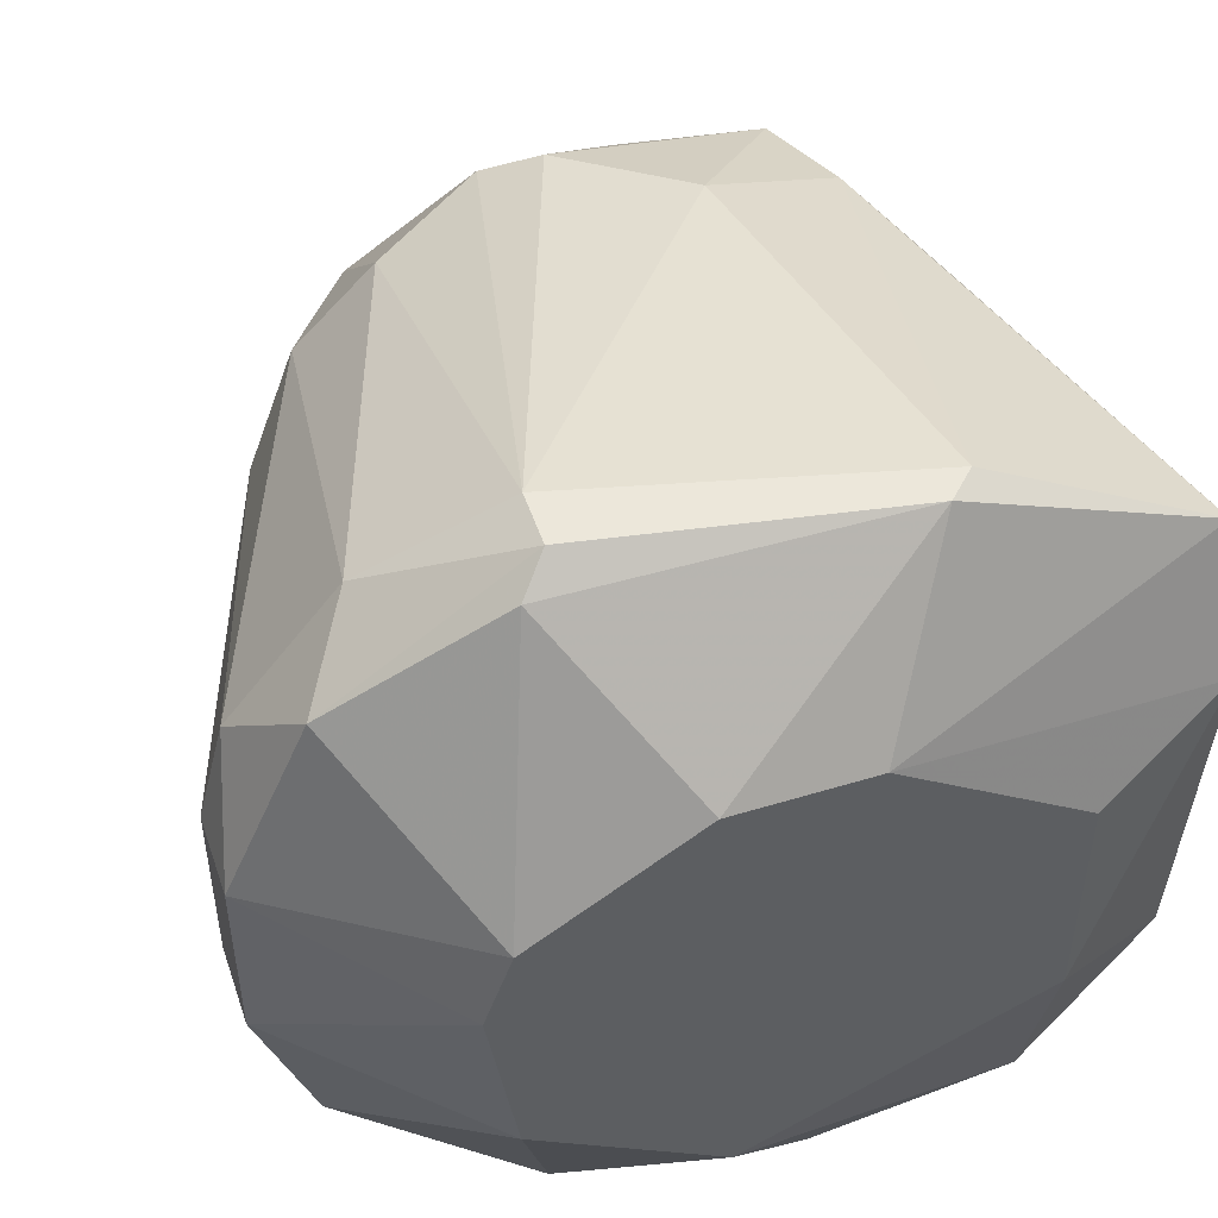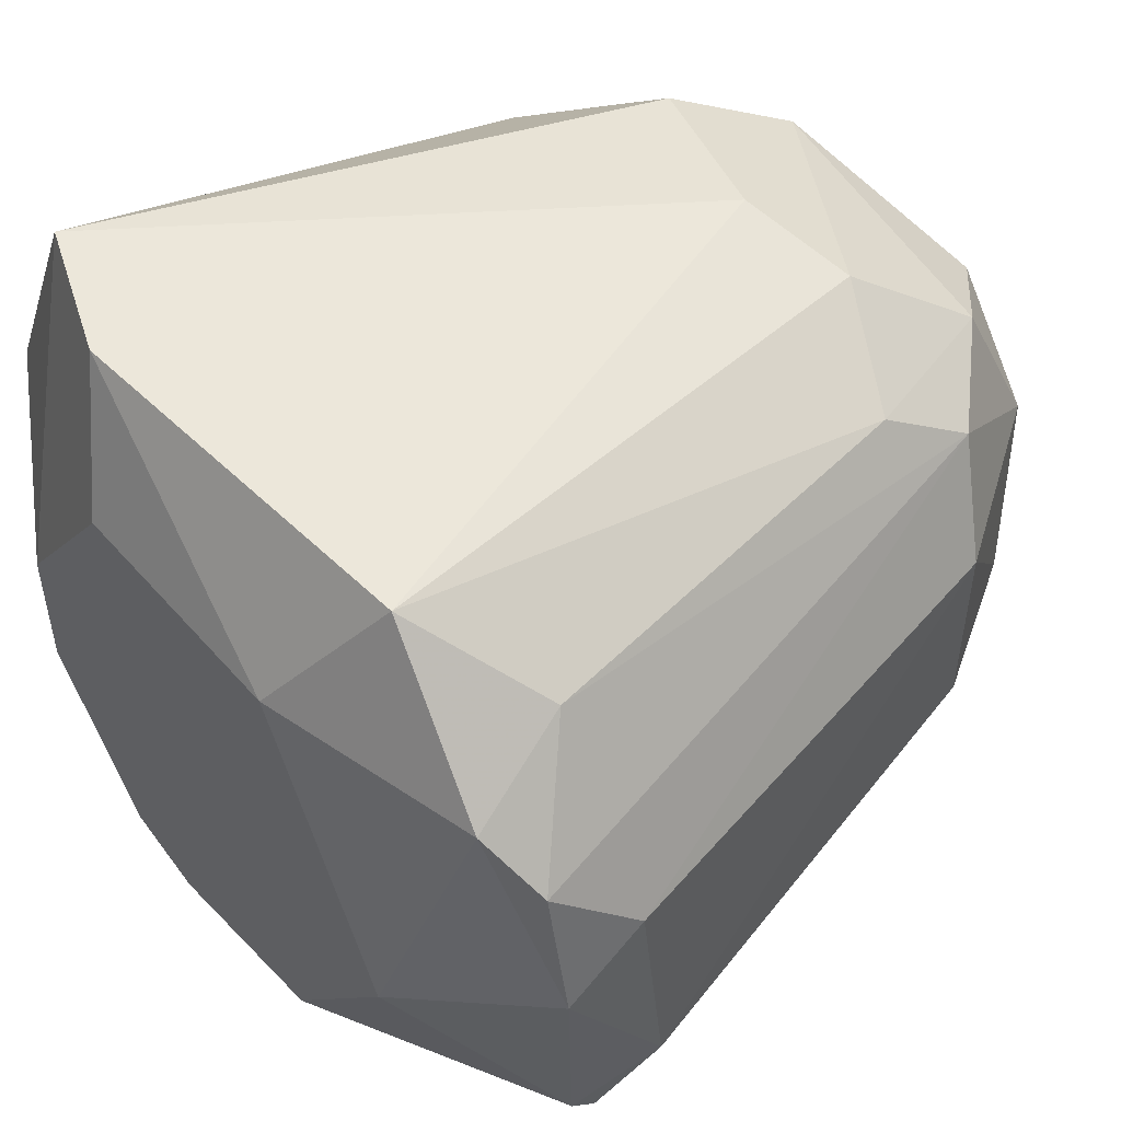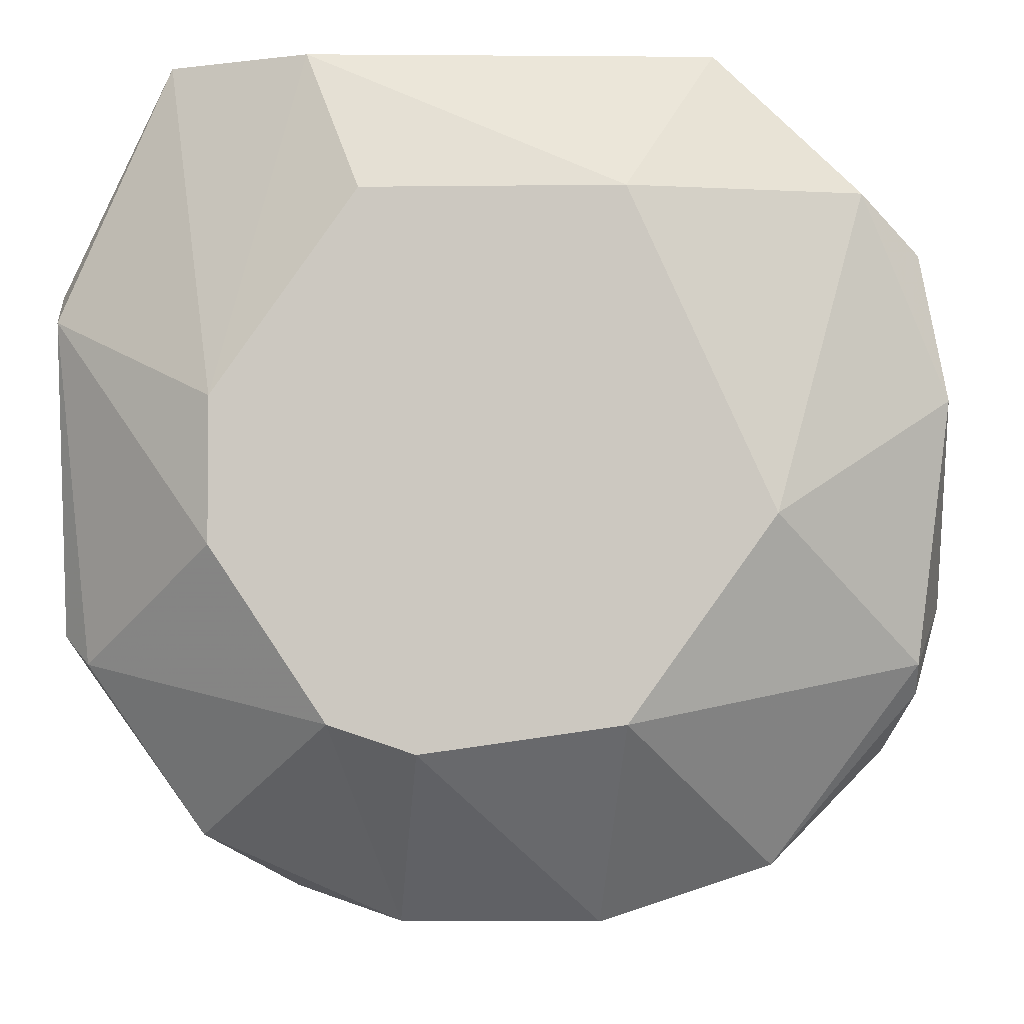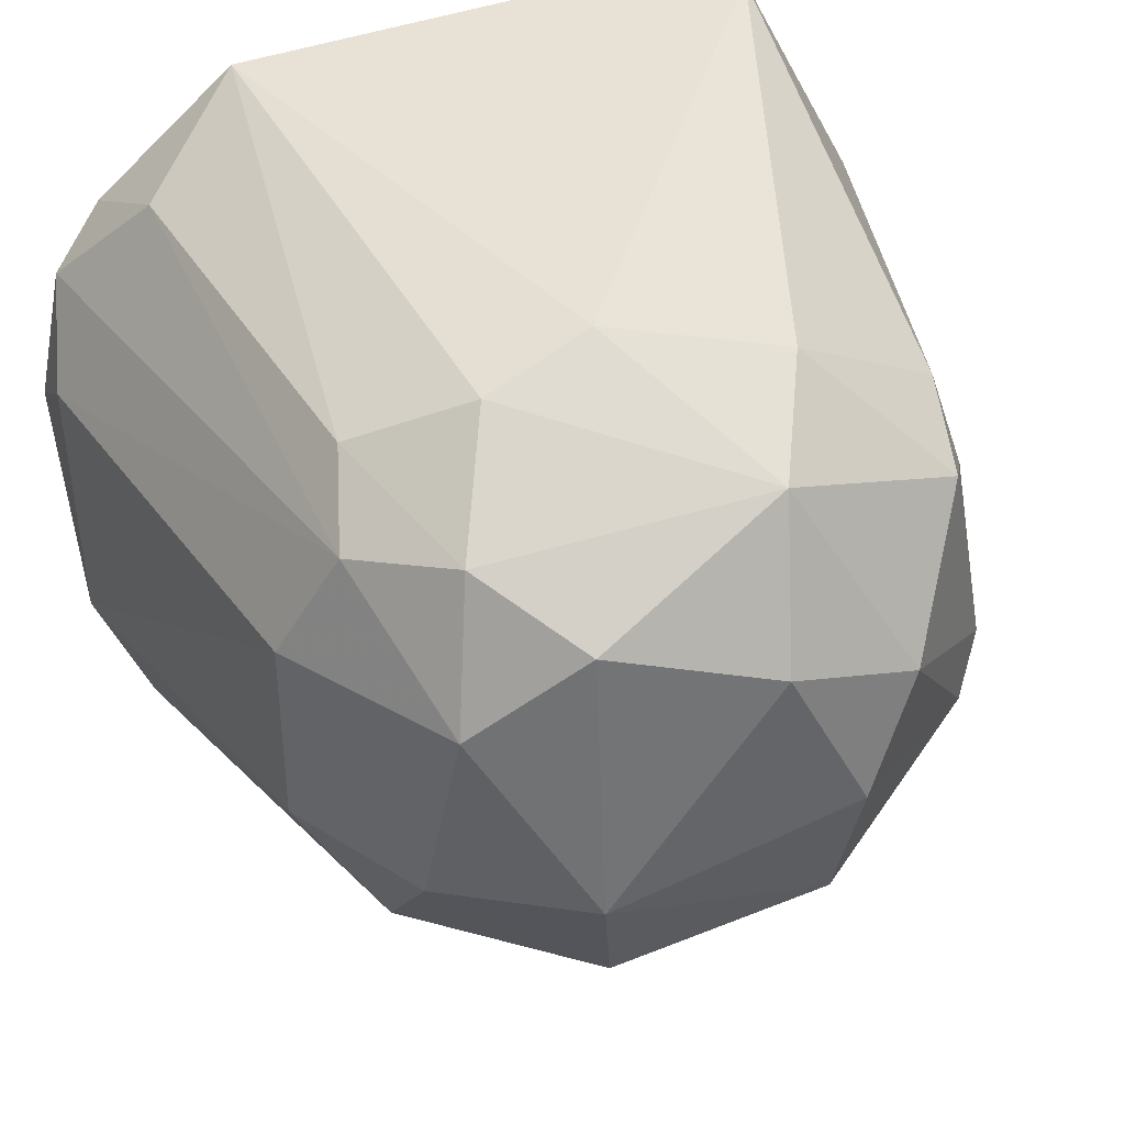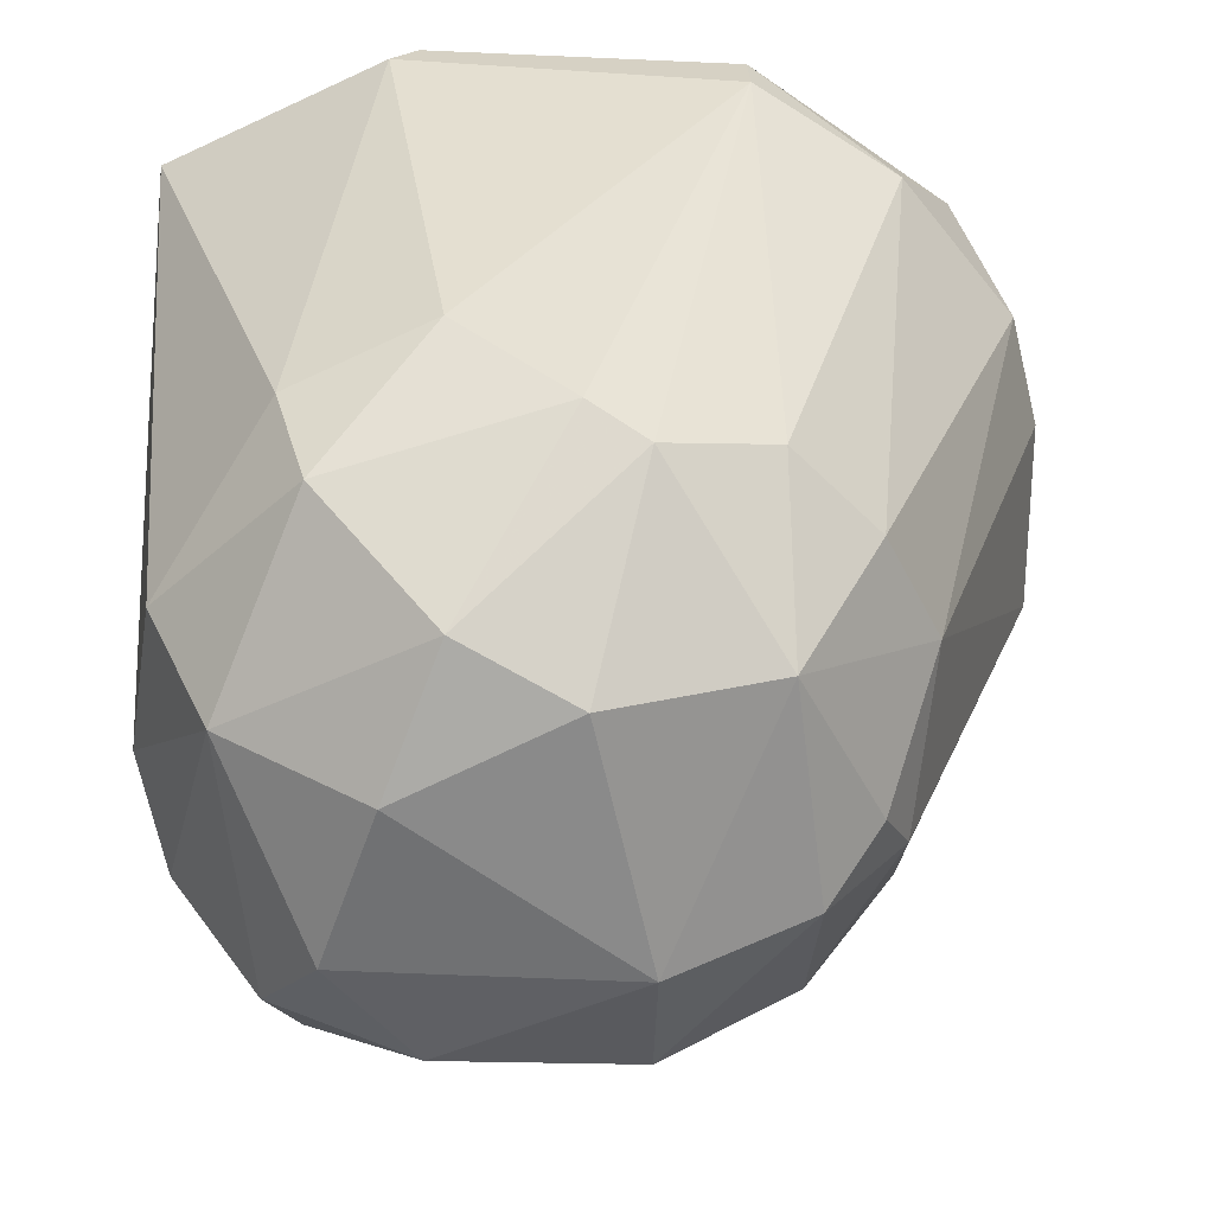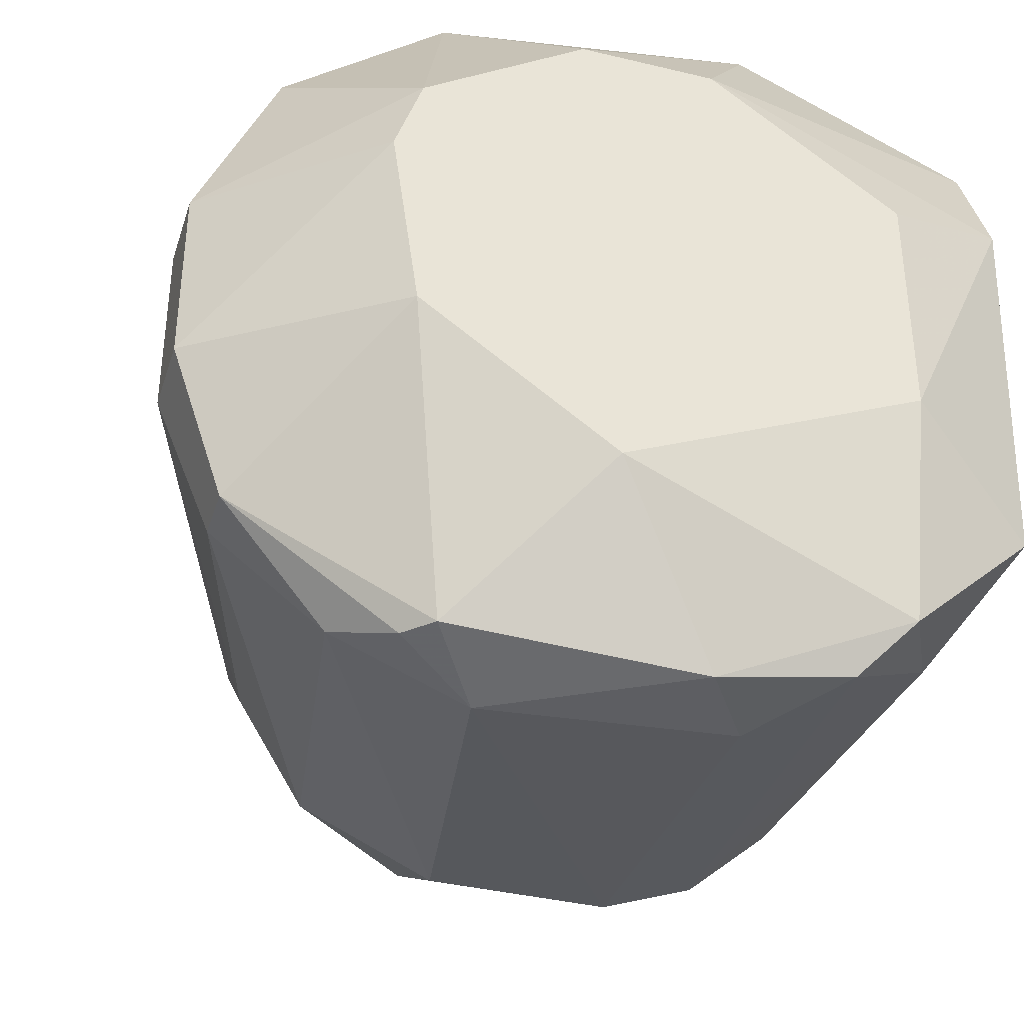
<metadata>
{"format":"obj","ext":"obj","renderer":"f3d","projection":"perspective","resolution":1024,"background":"white","views":[{"elev":50.4,"azim":71.5,"up":"+Z"},{"elev":51.6,"azim":140.4,"up":"+Y"},{"elev":-3.5,"azim":92.5,"up":"+Y"},{"elev":40.1,"azim":-111.0,"up":"+Y"},{"elev":26.7,"azim":-91.9,"up":"+Z"},{"elev":-38.3,"azim":73.0,"up":"+Z"}]}
</metadata>
<code>
v -0.03488 0.005714 0.000769
v -0.03164 0.007008 -0.004405
v -0.03423 0.005068 -0.005699
v -0.01935 -0.005934 -0.01023
v -0.01935 0.001831 0.009184
v -0.03165 0.001831 -0.008935
v -0.03165 -0.002697 -0.008935
v -0.03165 -0.00852 0.000769
v -0.02194 -0.01046 -0.006993
v -0.02194 -0.005285 0.009184
v -0.03423 -0.007228 -0.001815
v -0.031 0.00442 0.005948
v -0.031 0.007656 -0.001815
v -0.01936 0.007656 0.006594
v -0.03035 0.005714 -0.006993
v -0.01871 0.007656 -0.005699
v -0.031 -0.007874 -0.005051
v -0.03682 -0.001407 0.002063
v -0.03682 -0.002697 -0.003755
v -0.03682 0.002477 0.000123
v -0.03553 -0.005934 -0.003109
v -0.03553 0.001831 -0.006345
v -0.03553 -0.005285 0.002063
v -0.03359 0.003772 0.0053
v -0.03359 -0.002697 0.005948
v -0.01806 0.00442 -0.008935
v -0.01806 0.007656 0.003357
v -0.03229 -0.005934 -0.006993
v -0.03229 -0.005285 0.0053
v -0.03229 -0.007228 0.003359
v -0.03035 0.001183 0.007242
v -0.03618 0.001183 0.003359
v -0.03618 0.003772 -0.003755
v -0.02065 -0.01176 0.001417
v -0.02065 -0.01176 -0.003109
v -0.02065 0.005714 -0.008287
v -0.02065 0.001183 -0.01088
v -0.02065 -0.01046 -0.006993
v -0.02065 -0.005285 0.009184
v -0.02065 -0.009816 0.005948
v -0.03488 -0.002697 -0.006993
v -0.01871 0.003124 -0.01023
v -0.01871 -0.000111 -0.01088
v -0.03294 -0.007874 -0.003109
v -0.03294 -0.001407 0.006594
v -0.0213 -0.007874 -0.009579
v -0.0213 -0.004637 -0.01088
v -0.02 -0.005934 0.008536
v -0.02 0.002477 0.009184
v -0.02 -0.00658 -0.01023
v -0.03229 0.007008 0.002063
v -0.03229 0.00442 -0.007641
v -0.01676 -0.007874 0.000769
v -0.01676 -0.003345 0.0053
v -0.01676 -0.002697 -0.006993
v -0.01676 0.00442 -0.003757
v -0.01676 0.00442 0.002063
v -0.01676 -0.007228 -0.003755
v -0.01676 -0.007228 0.002711
v -0.01676 -0.000111 0.0053
v -0.02259 -0.01176 0.001417
v -0.02259 -0.01176 -0.003109
v -0.02259 -0.01111 0.004005
v -0.02259 -0.00852 0.007242
f 5 39 48
f 60 54 58
f 60 58 56
f 51 14 13
f 14 16 13
f 20 33 19
f 58 54 59
f 63 64 30
f 56 58 55
f 23 25 18
f 19 23 18
f 20 19 18
f 14 60 27
f 16 14 27
f 56 16 27
f 28 41 7
f 41 6 7
f 6 47 7
f 63 34 40
f 34 59 40
f 39 64 40
f 64 63 40
f 13 16 2
f 23 11 8
f 63 30 8
f 30 23 8
f 24 51 1
f 51 13 1
f 33 20 1
f 13 2 1
f 42 52 36
f 6 41 22
f 52 6 22
f 41 19 22
f 19 33 22
f 50 38 46
f 47 50 46
f 28 7 46
f 7 47 46
f 39 49 10
f 64 39 10
f 49 31 10
f 14 51 12
f 51 24 12
f 49 14 12
f 24 31 12
f 31 49 12
f 11 23 21
f 41 28 21
f 23 19 21
f 19 41 21
f 43 47 37
f 42 43 37
f 52 42 37
f 6 52 37
f 47 6 37
f 38 62 9
f 46 38 9
f 28 46 9
f 17 28 9
f 62 17 9
f 54 60 5
f 60 14 5
f 14 49 5
f 49 39 5
f 18 25 32
f 20 18 32
f 24 1 32
f 1 20 32
f 16 56 26
f 43 42 26
f 56 55 26
f 55 43 26
f 42 36 26
f 36 16 26
f 25 23 29
f 23 30 29
f 30 64 29
f 10 25 29
f 64 10 29
f 60 56 57
f 27 60 57
f 56 27 57
f 38 58 35
f 34 62 35
f 62 38 35
f 34 63 61
f 62 34 61
f 63 8 61
f 8 62 61
f 31 24 45
f 25 10 45
f 10 31 45
f 32 25 45
f 24 32 45
f 2 16 15
f 36 52 15
f 16 36 15
f 33 1 3
f 1 2 3
f 52 22 3
f 22 33 3
f 2 15 3
f 15 52 3
f 58 38 4
f 47 43 4
f 38 50 4
f 50 47 4
f 55 58 4
f 43 55 4
f 58 59 53
f 59 34 53
f 35 58 53
f 34 35 53
f 8 11 44
f 62 8 44
f 28 17 44
f 17 62 44
f 11 21 44
f 21 28 44
f 59 54 48
f 39 40 48
f 40 59 48
f 54 5 48

</code>
